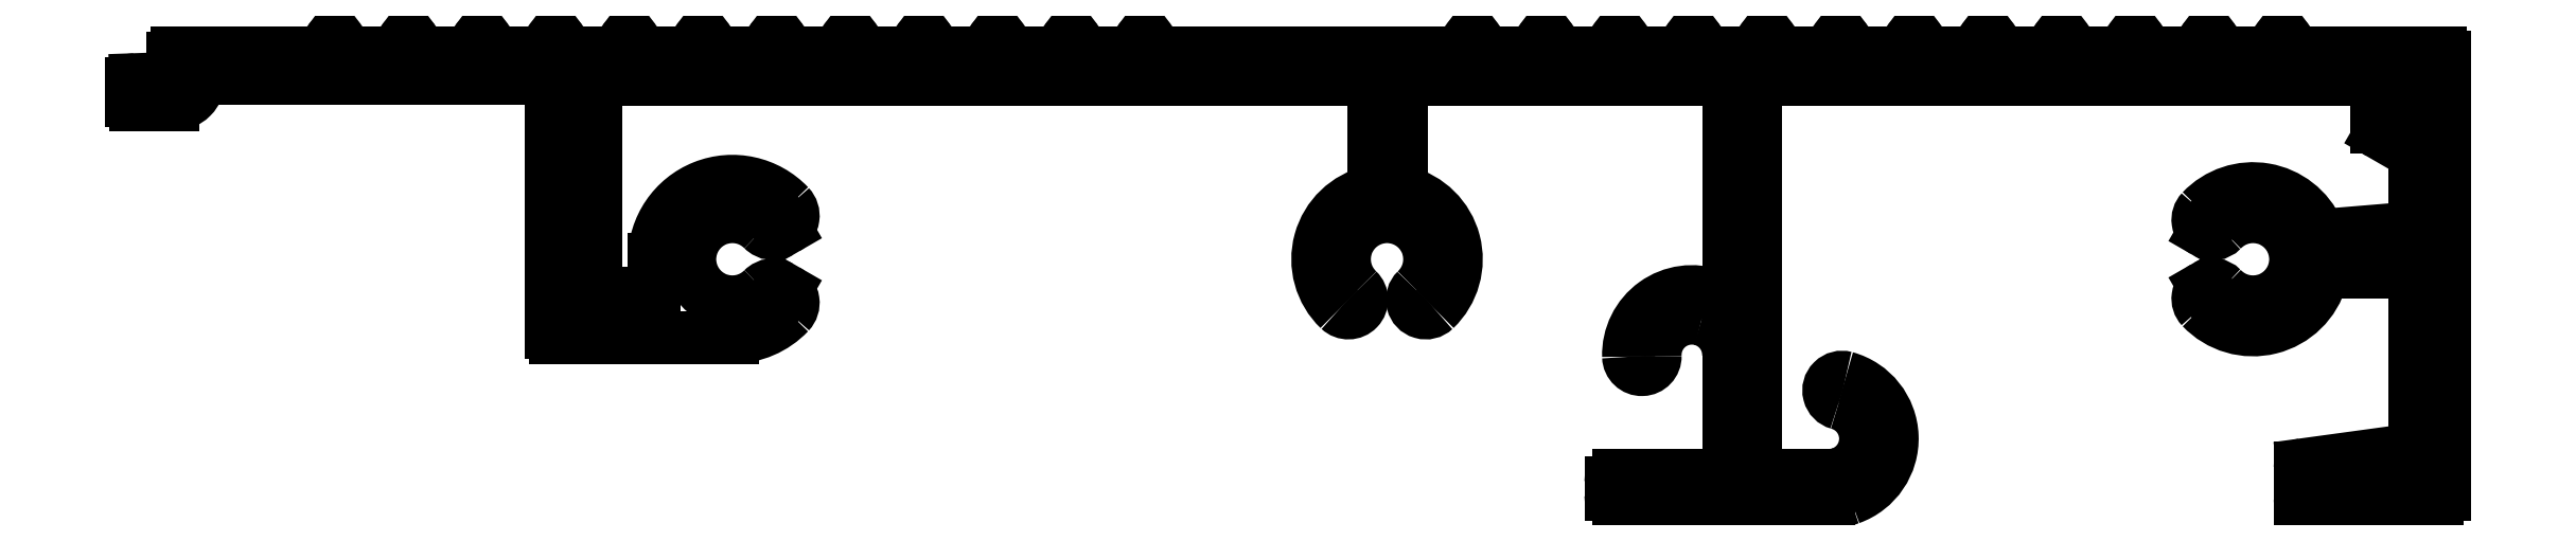
<metadata>
{"format":"dxf","ext":"dxf","renderer":"ezdxf+matplotlib","layout":"modelspace","background":"white","min_lineweight":24,"dpi":150}
</metadata>
<code>
0
SECTION
2
ENTITIES
0
ARC
8
0
10
1060
20
399.3
30
0
40
0.5
50
0
51
60
0
LINE
8
0
10
1060
20
395
30
0
11
1060
21
399.3
31
0
0
LINE
8
0
10
1060
20
399.8
30
0
11
1058
21
401
31
0
0
ARC
8
0
10
1060
20
395
30
0
40
0.5
50
274.7
51
0
0
ARC
8
0
10
1058
20
401.4
30
0
40
0.5
50
180
51
240
0
LINE
8
0
10
1054
20
394.1
30
0
11
1060
21
394.5
31
0
0
LINE
8
0
10
1058
20
401.4
30
0
11
1058
21
404.1
31
0
0
ARC
8
0
10
1054
20
394.6
30
0
40
0.5
50
203.7
51
274.7
0
ARC
8
0
10
1057
20
404.1
30
0
40
0.5
50
0
51
90
0
ARC
8
0
10
1049
20
392.4
30
0
40
4.8
50
23.74
51
136.7
0
LINE
8
0
10
1057
20
404.6
30
0
11
1016
21
404.6
31
0
0
ARC
8
0
10
1046
20
395.1
30
0
40
0.9
50
136.7
51
240
0
ARC
8
0
10
1016
20
404.1
30
0
40
0.5
50
90
51
180
0
LINE
8
0
10
1046
20
394.3
30
0
11
1046
21
394.3
31
0
0
LINE
8
0
10
1015
20
404.1
30
0
11
1015
21
378.2
31
0
0
ARC
8
0
10
1046
20
395.1
30
0
40
0.9
50
240
51
316.3
0
ARC
8
0
10
1016
20
378.2
30
0
40
0.5002
50
180
51
270
0
ARC
8
0
10
1049
20
392.4
30
0
40
2.9
50
223.7
51
136.3
0
LINE
8
0
10
1016
20
377.7
30
0
11
1020
21
377.7
31
0
0
ARC
8
0
10
1046
20
389.8
30
0
40
0.9
50
43.7
51
120
0
ARC
8
0
10
1020
20
380.2
30
0
40
2.505
50
270
51
289.6
0
LINE
8
0
10
1046
20
390.5
30
0
11
1046
21
390.6
31
0
0
ARC
8
0
10
1020
20
380.2
30
0
40
2.5
50
289.7
51
74.65
0
ARC
8
0
10
1046
20
389.8
30
0
40
0.9
50
120
51
223.3
0
ARC
8
0
10
1021
20
383.5
30
0
40
0.9002
50
74.65
51
254.6
0
ARC
8
0
10
1049
20
392.4
30
0
40
4.8
50
223.3
51
344.7
0
ARC
8
0
10
1020
20
380.2
30
0
40
4.3
50
289.7
51
74.65
0
ARC
8
0
10
1054
20
391
30
0
40
0.5
50
90
51
164.7
0
ARC
8
0
10
1020
20
380.2
30
0
40
4.309
50
270
51
289.6
0
LINE
8
0
10
1060
20
391.5
30
0
11
1054
21
391.5
31
0
0
LINE
8
0
10
1020
20
375.9
30
0
11
1006
21
375.9
31
0
0
ARC
8
0
10
1060
20
391
30
0
40
0.5
50
0
51
90
0
ARC
8
0
10
1006
20
376.4
30
0
40
0.5002
50
180
51
270
0
LINE
8
0
10
1060
20
379.9
30
0
11
1060
21
391
31
0
0
LINE
8
0
10
1006
20
376.4
30
0
11
1006
21
377.2
31
0
0
ARC
8
0
10
1060
20
379.9
30
0
40
0.5
50
277.8
51
0
0
ARC
8
0
10
1006
20
377.2
30
0
40
0.5002
50
90.02
51
180
0
LINE
8
0
10
1053
20
378.5
30
0
11
1060
21
379.4
31
0
0
LINE
8
0
10
1006
20
377.7
30
0
11
1013
21
377.7
31
0
0
ARC
8
0
10
1053
20
378.2
30
0
40
0.25
50
97.8
51
180
0
ARC
8
0
10
1013
20
378.2
30
0
40
0.5002
50
270
51
360
0
LINE
8
0
10
1052
20
376.2
30
0
11
1052
21
378.2
31
0
0
LINE
8
0
10
1014
20
378.2
30
0
11
1014
21
385.9
31
0
0
ARC
8
0
10
1053
20
376.2
30
0
40
0.25
50
180
51
270
0
ARC
8
0
10
1011
20
385.9
30
0
40
2.501
50
0.009633
51
74.64
0
LINE
8
0
10
1062
20
375.9
30
0
11
1053
21
375.9
31
0
0
ARC
8
0
10
1011
20
385.9
30
0
40
2.499
50
74.67
51
181.7
0
ARC
8
0
10
1062
20
376.4
30
0
40
0.5
50
270
51
0
0
ARC
8
0
10
1008
20
385.8
30
0
40
0.9002
50
181.7
51
1.682
0
LINE
8
0
10
1062
20
402.5
30
0
11
1062
21
376.4
31
0
0
ARC
8
0
10
1011
20
385.9
30
0
40
4.3
50
69.76
51
181.7
0
ARC
8
0
10
1062
20
402.5
30
0
40
0.25
50
0
51
87
0
ARC
8
0
10
1011
20
385.9
30
0
40
4.302
50
65.38
51
69.76
0
LINE
8
0
10
1059
20
402.9
30
0
11
1062
21
402.7
31
0
0
ARC
8
0
10
1013
20
390.3
30
0
40
0.5
50
245.4
51
2.71e-09
0
LINE
8
0
10
1059
20
404.6
30
0
11
1059
21
402.9
31
0
0
LINE
8
0
10
1014
20
390.3
30
0
11
1014
21
404.1
31
0
0
LINE
8
0
10
1062
20
404.7
30
0
11
1059
21
404.6
31
0
0
ARC
8
0
10
1013
20
404.1
30
0
40
0.5
50
360
51
90
0
ARC
8
0
10
1062
20
405
30
0
40
0.25
50
272
51
0
0
LINE
8
0
10
1013
20
404.6
30
0
11
991.9
21
404.6
31
0
0
LINE
8
0
10
1062
20
406.2
30
0
11
1062
21
405
31
0
0
ARC
8
0
10
991.9
20
404.1
30
0
40
0.5
50
90
51
180
0
ARC
8
0
10
1062
20
406.2
30
0
40
0.25
50
0
51
90
0
LINE
8
0
10
991.4
20
404.1
30
0
11
991.4
21
397.2
31
0
0
LINE
8
0
10
1053
20
406.4
30
0
11
1062
21
406.4
31
0
0
ARC
8
0
10
991.6
20
397.2
30
0
40
0.2
50
180
51
255.8
0
ARC
8
0
10
1053
20
407.2
30
0
40
0.7528
50
243.5
51
269.9
0
ARC
8
0
10
990.4
20
392.4
30
0
40
4.7
50
313.7
51
75.82
0
ARC
8
0
10
1053
20
407.2
30
0
40
0.7528
50
216.9
51
243.4
0
ARC
8
0
10
993
20
389.7
30
0
40
0.9
50
133.7
51
313.7
0
LINE
8
0
10
1052
20
407.2
30
0
11
1052
21
406.7
31
0
0
ARC
8
0
10
990.4
20
392.4
30
0
40
2.9
50
313.7
51
226.3
0
ARC
8
0
10
1051
20
406.9
30
0
40
0.5003
50
36.92
51
143.1
0
ARC
8
0
10
987.8
20
389.7
30
0
40
0.9
50
226.3
51
46.3
0
LINE
8
0
10
1050
20
406.7
30
0
11
1051
21
407.2
31
0
0
ARC
8
0
10
990.4
20
392.4
30
0
40
4.7
50
103
51
226.3
0
ARC
8
0
10
1050
20
407.2
30
0
40
0.7528
50
296.6
51
323.1
0
ARC
8
0
10
989.3
20
397.2
30
0
40
0.2
50
283
51
3.253e-11
0
ARC
8
0
10
1050
20
407.2
30
0
40
0.7528
50
270.1
51
296.5
0
LINE
8
0
10
989.5
20
397.2
30
0
11
989.5
21
404.1
31
0
0
LINE
8
0
10
1048
20
406.4
30
0
11
1050
21
406.4
31
0
0
ARC
8
0
10
989
20
404.1
30
0
40
0.5
50
0
51
90
0
ARC
8
0
10
1048
20
407.2
30
0
40
0.7528
50
243.5
51
269.9
0
LINE
8
0
10
989
20
404.6
30
0
11
937.1
21
404.6
31
0
0
ARC
8
0
10
1048
20
407.2
30
0
40
0.7528
50
216.9
51
243.4
0
ARC
8
0
10
937.1
20
404.1
30
0
40
0.5
50
90
51
180
0
LINE
8
0
10
1047
20
407.2
30
0
11
1047
21
406.7
31
0
0
LINE
8
0
10
936.6
20
404.1
30
0
11
936.6
21
390.6
31
0
0
ARC
8
0
10
1046
20
406.9
30
0
40
0.5003
50
36.92
51
143.1
0
ARC
8
0
10
937.1
20
390.6
30
0
40
0.5
50
180
51
270
0
LINE
8
0
10
1045
20
406.7
30
0
11
1046
21
407.2
31
0
0
LINE
8
0
10
937.1
20
390.1
30
0
11
940.1
21
390.1
31
0
0
ARC
8
0
10
1045
20
407.2
30
0
40
0.7528
50
296.6
51
323.1
0
ARC
8
0
10
940.1
20
390.6
30
0
40
0.5
50
270
51
360
0
ARC
8
0
10
1045
20
407.2
30
0
40
0.7528
50
270.1
51
296.5
0
LINE
8
0
10
940.6
20
390.6
30
0
11
940.6
21
392.4
31
0
0
LINE
8
0
10
1043
20
406.4
30
0
11
1045
21
406.4
31
0
0
ARC
8
0
10
945.9
20
392.4
30
0
40
5.3
50
43.45
51
180
0
ARC
8
0
10
1043
20
407.2
30
0
40
0.7528
50
243.5
51
269.9
0
ARC
8
0
10
949.1
20
395.4
30
0
40
1
50
300
51
43.45
0
ARC
8
0
10
1043
20
407.2
30
0
40
0.7528
50
216.9
51
243.4
0
LINE
8
0
10
949.6
20
394.5
30
0
11
949.2
21
394.3
31
0
0
LINE
8
0
10
1042
20
407.2
30
0
11
1042
21
406.7
31
0
0
ARC
8
0
10
948.7
20
395.2
30
0
40
1
50
224.9
51
300
0
ARC
8
0
10
1041
20
406.9
30
0
40
0.5003
50
36.92
51
143.1
0
ARC
8
0
10
945.9
20
392.4
30
0
40
2.9
50
44.86
51
315.1
0
LINE
8
0
10
1040
20
406.7
30
0
11
1041
21
407.2
31
0
0
ARC
8
0
10
948.7
20
389.7
30
0
40
1
50
60
51
135.1
0
ARC
8
0
10
1040
20
407.2
30
0
40
0.7528
50
296.6
51
323.1
0
LINE
8
0
10
949.2
20
390.5
30
0
11
949.6
21
390.3
31
0
0
ARC
8
0
10
1040
20
407.2
30
0
40
0.7528
50
270.1
51
296.5
0
ARC
8
0
10
949.1
20
389.5
30
0
40
1
50
316.6
51
60
0
LINE
8
0
10
1038
20
406.4
30
0
11
1040
21
406.4
31
0
0
ARC
8
0
10
945.9
20
392.4
30
0
40
5.3
50
270
51
316.6
0
ARC
8
0
10
1038
20
407.2
30
0
40
0.7528
50
243.5
51
269.9
0
LINE
8
0
10
945.9
20
387.1
30
0
11
933.9
21
387.1
31
0
0
ARC
8
0
10
1038
20
407.2
30
0
40
0.7528
50
216.9
51
243.4
0
ARC
8
0
10
933.9
20
387.4
30
0
40
0.3
50
180
51
270
0
LINE
8
0
10
1037
20
407.2
30
0
11
1037
21
406.7
31
0
0
LINE
8
0
10
933.6
20
387.4
30
0
11
933.6
21
404.2
31
0
0
ARC
8
0
10
1036
20
406.9
30
0
40
0.5003
50
36.92
51
143.1
0
ARC
8
0
10
933.1
20
404.2
30
0
40
0.5
50
360
51
90
0
LINE
8
0
10
1035
20
406.7
30
0
11
1036
21
407.2
31
0
0
LINE
8
0
10
933.1
20
404.7
30
0
11
909.7
21
404.7
31
0
0
ARC
8
0
10
1035
20
407.2
30
0
40
0.7528
50
296.6
51
323.1
0
ARC
8
0
10
907.9
20
404.7
30
0
40
1.8
50
270
51
0.000519
0
ARC
8
0
10
1035
20
407.2
30
0
40
0.7528
50
270.1
51
296.5
0
LINE
8
0
10
907.9
20
402.9
30
0
11
905.4
21
402.9
31
0
0
LINE
8
0
10
1033
20
406.4
30
0
11
1035
21
406.4
31
0
0
ARC
8
0
10
905.4
20
403.2
30
0
40
0.3
50
180
51
270
0
ARC
8
0
10
1033
20
407.2
30
0
40
0.7528
50
243.5
51
269.9
0
LINE
8
0
10
905.1
20
403.2
30
0
11
905.1
21
404.3
31
0
0
ARC
8
0
10
1033
20
407.2
30
0
40
0.7528
50
216.9
51
243.4
0
ARC
8
0
10
905.4
20
404.3
30
0
40
0.3
50
92
51
180
0
LINE
8
0
10
1032
20
407.2
30
0
11
1032
21
406.7
31
0
0
LINE
8
0
10
905.4
20
404.6
30
0
11
907.9
21
404.7
31
0
0
ARC
8
0
10
1031
20
406.9
30
0
40
0.5003
50
36.92
51
143.1
0
LINE
8
0
10
907.9
20
404.7
30
0
11
907.9
21
406.1
31
0
0
LINE
8
0
10
1030
20
406.7
30
0
11
1031
21
407.2
31
0
0
ARC
8
0
10
908.2
20
406.1
30
0
40
0.3
50
90
51
180
0
ARC
8
0
10
1030
20
407.2
30
0
40
0.7528
50
296.6
51
323.1
0
LINE
8
0
10
908.2
20
406.4
30
0
11
917.6
21
406.4
31
0
0
ARC
8
0
10
1030
20
407.2
30
0
40
0.7528
50
270.1
51
296.5
0
ARC
8
0
10
917.6
20
407.2
30
0
40
0.7528
50
270.1
51
296.5
0
LINE
8
0
10
1028
20
406.4
30
0
11
1030
21
406.4
31
0
0
ARC
8
0
10
917.6
20
407.2
30
0
40
0.7528
50
296.6
51
323.1
0
ARC
8
0
10
1028
20
407.2
30
0
40
0.7528
50
243.5
51
269.9
0
LINE
8
0
10
918.2
20
406.7
30
0
11
918.5
21
407.2
31
0
0
ARC
8
0
10
1028
20
407.2
30
0
40
0.7528
50
216.9
51
243.4
0
ARC
8
0
10
918.9
20
406.9
30
0
40
0.5007
50
126.9
51
143.1
0
LINE
8
0
10
1027
20
407.2
30
0
11
1027
21
406.7
31
0
0
ARC
8
0
10
918.9
20
406.9
30
0
40
0.5002
50
36.89
51
126.8
0
ARC
8
0
10
1026
20
406.9
30
0
40
0.5003
50
36.92
51
143.1
0
LINE
8
0
10
919.3
20
407.2
30
0
11
919.7
21
406.7
31
0
0
LINE
8
0
10
1025
20
406.7
30
0
11
1026
21
407.2
31
0
0
ARC
8
0
10
920.3
20
407.2
30
0
40
0.7528
50
216.9
51
243.4
0
ARC
8
0
10
1025
20
407.2
30
0
40
0.7528
50
296.6
51
323.1
0
ARC
8
0
10
920.3
20
407.2
30
0
40
0.7528
50
243.5
51
269.9
0
ARC
8
0
10
1025
20
407.2
30
0
40
0.7528
50
270.1
51
296.5
0
LINE
8
0
10
920.3
20
406.4
30
0
11
922.6
21
406.4
31
0
0
LINE
8
0
10
1023
20
406.4
30
0
11
1025
21
406.4
31
0
0
ARC
8
0
10
922.6
20
407.2
30
0
40
0.7528
50
270.1
51
296.5
0
ARC
8
0
10
1023
20
407.2
30
0
40
0.7528
50
243.5
51
269.9
0
ARC
8
0
10
922.6
20
407.2
30
0
40
0.7528
50
296.6
51
323.1
0
ARC
8
0
10
1023
20
407.2
30
0
40
0.7528
50
216.9
51
243.4
0
LINE
8
0
10
923.2
20
406.7
30
0
11
923.5
21
407.2
31
0
0
LINE
8
0
10
1022
20
407.2
30
0
11
1022
21
406.7
31
0
0
ARC
8
0
10
923.9
20
406.9
30
0
40
0.5007
50
126.9
51
143.1
0
ARC
8
0
10
1021
20
406.9
30
0
40
0.5003
50
36.92
51
143.1
0
ARC
8
0
10
923.9
20
406.9
30
0
40
0.5002
50
36.89
51
126.8
0
LINE
8
0
10
1020
20
406.7
30
0
11
1021
21
407.2
31
0
0
LINE
8
0
10
924.3
20
407.2
30
0
11
924.7
21
406.7
31
0
0
ARC
8
0
10
1020
20
407.2
30
0
40
0.7528
50
296.6
51
323.1
0
ARC
8
0
10
925.3
20
407.2
30
0
40
0.7528
50
216.9
51
243.4
0
ARC
8
0
10
1020
20
407.2
30
0
40
0.7528
50
270.1
51
296.5
0
ARC
8
0
10
925.3
20
407.2
30
0
40
0.7528
50
243.5
51
269.9
0
LINE
8
0
10
1018
20
406.4
30
0
11
1020
21
406.4
31
0
0
LINE
8
0
10
925.3
20
406.4
30
0
11
927.6
21
406.4
31
0
0
ARC
8
0
10
1018
20
407.2
30
0
40
0.7528
50
243.5
51
269.9
0
ARC
8
0
10
927.6
20
407.2
30
0
40
0.7528
50
270.1
51
296.5
0
ARC
8
0
10
1018
20
407.2
30
0
40
0.7528
50
216.9
51
243.4
0
ARC
8
0
10
927.6
20
407.2
30
0
40
0.7528
50
296.6
51
323.1
0
LINE
8
0
10
1017
20
407.2
30
0
11
1017
21
406.7
31
0
0
LINE
8
0
10
928.2
20
406.7
30
0
11
928.5
21
407.2
31
0
0
ARC
8
0
10
1016
20
406.9
30
0
40
0.5003
50
36.92
51
143.1
0
ARC
8
0
10
928.9
20
406.9
30
0
40
0.5007
50
126.9
51
143.1
0
LINE
8
0
10
1015
20
406.7
30
0
11
1016
21
407.2
31
0
0
ARC
8
0
10
928.9
20
406.9
30
0
40
0.5002
50
36.89
51
126.8
0
ARC
8
0
10
1015
20
407.2
30
0
40
0.7528
50
296.6
51
323.1
0
LINE
8
0
10
929.3
20
407.2
30
0
11
929.7
21
406.7
31
0
0
ARC
8
0
10
1015
20
407.2
30
0
40
0.7528
50
270.1
51
296.5
0
ARC
8
0
10
930.3
20
407.2
30
0
40
0.7528
50
216.9
51
243.4
0
LINE
8
0
10
1013
20
406.4
30
0
11
1015
21
406.4
31
0
0
ARC
8
0
10
930.3
20
407.2
30
0
40
0.7528
50
243.5
51
269.9
0
ARC
8
0
10
1013
20
407.2
30
0
40
0.7528
50
243.5
51
269.9
0
LINE
8
0
10
930.3
20
406.4
30
0
11
932.6
21
406.4
31
0
0
ARC
8
0
10
1013
20
407.2
30
0
40
0.7528
50
216.9
51
243.4
0
ARC
8
0
10
932.6
20
407.2
30
0
40
0.7528
50
270.1
51
296.5
0
LINE
8
0
10
1012
20
407.2
30
0
11
1012
21
406.7
31
0
0
ARC
8
0
10
932.6
20
407.2
30
0
40
0.7528
50
296.6
51
323.1
0
ARC
8
0
10
1011
20
406.9
30
0
40
0.5003
50
36.92
51
143.1
0
LINE
8
0
10
933.2
20
406.7
30
0
11
933.5
21
407.2
31
0
0
LINE
8
0
10
1010
20
406.7
30
0
11
1011
21
407.2
31
0
0
ARC
8
0
10
933.9
20
406.9
30
0
40
0.5007
50
126.9
51
143.1
0
ARC
8
0
10
1010
20
407.2
30
0
40
0.7528
50
296.6
51
323.1
0
ARC
8
0
10
933.9
20
406.9
30
0
40
0.5002
50
36.89
51
126.8
0
ARC
8
0
10
1010
20
407.2
30
0
40
0.7528
50
270.1
51
296.5
0
LINE
8
0
10
934.3
20
407.2
30
0
11
934.7
21
406.7
31
0
0
LINE
8
0
10
1008
20
406.4
30
0
11
1010
21
406.4
31
0
0
ARC
8
0
10
935.3
20
407.2
30
0
40
0.7528
50
216.9
51
243.4
0
ARC
8
0
10
1008
20
407.2
30
0
40
0.7528
50
243.5
51
269.9
0
ARC
8
0
10
935.3
20
407.2
30
0
40
0.7528
50
243.5
51
269.9
0
ARC
8
0
10
1008
20
407.2
30
0
40
0.7528
50
216.9
51
243.4
0
LINE
8
0
10
935.3
20
406.4
30
0
11
937.6
21
406.4
31
0
0
LINE
8
0
10
1007
20
407.2
30
0
11
1007
21
406.7
31
0
0
ARC
8
0
10
937.6
20
407.2
30
0
40
0.7528
50
270.1
51
296.5
0
ARC
8
0
10
1006
20
406.9
30
0
40
0.5003
50
36.92
51
143.1
0
ARC
8
0
10
937.6
20
407.2
30
0
40
0.7528
50
296.6
51
323.1
0
LINE
8
0
10
1005
20
406.7
30
0
11
1006
21
407.2
31
0
0
LINE
8
0
10
938.2
20
406.7
30
0
11
938.5
21
407.2
31
0
0
ARC
8
0
10
1005
20
407.2
30
0
40
0.7528
50
296.6
51
323.1
0
ARC
8
0
10
938.9
20
406.9
30
0
40
0.5007
50
126.9
51
143.1
0
ARC
8
0
10
1005
20
407.2
30
0
40
0.7528
50
270.1
51
296.5
0
ARC
8
0
10
938.9
20
406.9
30
0
40
0.5002
50
36.89
51
126.8
0
LINE
8
0
10
1003
20
406.4
30
0
11
1005
21
406.4
31
0
0
LINE
8
0
10
939.3
20
407.2
30
0
11
939.7
21
406.7
31
0
0
ARC
8
0
10
1003
20
407.2
30
0
40
0.7528
50
243.5
51
269.9
0
ARC
8
0
10
940.3
20
407.2
30
0
40
0.7528
50
216.9
51
243.4
0
ARC
8
0
10
1003
20
407.2
30
0
40
0.7528
50
216.9
51
243.4
0
ARC
8
0
10
940.3
20
407.2
30
0
40
0.7528
50
243.5
51
269.9
0
LINE
8
0
10
1002
20
407.2
30
0
11
1002
21
406.7
31
0
0
LINE
8
0
10
940.3
20
406.4
30
0
11
942.6
21
406.4
31
0
0
ARC
8
0
10
1001
20
406.9
30
0
40
0.5003
50
36.92
51
143.1
0
ARC
8
0
10
942.6
20
407.2
30
0
40
0.7528
50
270.1
51
296.5
0
LINE
8
0
10
1000
20
406.7
30
0
11
1001
21
407.2
31
0
0
ARC
8
0
10
942.6
20
407.2
30
0
40
0.7528
50
296.6
51
323.1
0
ARC
8
0
10
999.8
20
407.2
30
0
40
0.7528
50
296.6
51
323.1
0
LINE
8
0
10
943.2
20
406.7
30
0
11
943.5
21
407.2
31
0
0
ARC
8
0
10
999.8
20
407.2
30
0
40
0.7528
50
270.1
51
296.5
0
ARC
8
0
10
943.9
20
406.9
30
0
40
0.5007
50
126.9
51
143.1
0
LINE
8
0
10
997.6
20
406.4
30
0
11
999.8
21
406.4
31
0
0
ARC
8
0
10
943.9
20
406.9
30
0
40
0.5002
50
36.89
51
126.8
0
ARC
8
0
10
997.6
20
407.2
30
0
40
0.7528
50
243.5
51
269.9
0
LINE
8
0
10
944.3
20
407.2
30
0
11
944.7
21
406.7
31
0
0
ARC
8
0
10
997.6
20
407.2
30
0
40
0.7528
50
216.9
51
243.4
0
ARC
8
0
10
945.3
20
407.2
30
0
40
0.7528
50
216.9
51
243.4
0
LINE
8
0
10
996.6
20
407.2
30
0
11
997
21
406.7
31
0
0
ARC
8
0
10
945.3
20
407.2
30
0
40
0.7528
50
243.5
51
269.9
0
ARC
8
0
10
996.2
20
406.9
30
0
40
0.5003
50
36.92
51
143.1
0
LINE
8
0
10
945.3
20
406.4
30
0
11
947.6
21
406.4
31
0
0
LINE
8
0
10
995.4
20
406.7
30
0
11
995.8
21
407.2
31
0
0
ARC
8
0
10
947.6
20
407.2
30
0
40
0.7528
50
270.1
51
296.5
0
ARC
8
0
10
994.8
20
407.2
30
0
40
0.7528
50
296.6
51
323.1
0
ARC
8
0
10
947.6
20
407.2
30
0
40
0.7528
50
296.6
51
323.1
0
ARC
8
0
10
994.8
20
407.2
30
0
40
0.7528
50
270.1
51
296.5
0
LINE
8
0
10
948.2
20
406.7
30
0
11
948.5
21
407.2
31
0
0
LINE
8
0
10
975.3
20
406.4
30
0
11
994.8
21
406.4
31
0
0
ARC
8
0
10
948.9
20
406.9
30
0
40
0.5007
50
126.9
51
143.1
0
ARC
8
0
10
975.3
20
407.2
30
0
40
0.7528
50
243.5
51
269.9
0
ARC
8
0
10
948.9
20
406.9
30
0
40
0.5002
50
36.89
51
126.8
0
ARC
8
0
10
975.3
20
407.2
30
0
40
0.7528
50
216.9
51
243.4
0
LINE
8
0
10
949.3
20
407.2
30
0
11
949.7
21
406.7
31
0
0
LINE
8
0
10
974.3
20
407.2
30
0
11
974.7
21
406.7
31
0
0
ARC
8
0
10
950.3
20
407.2
30
0
40
0.7528
50
216.9
51
243.4
0
ARC
8
0
10
973.9
20
406.9
30
0
40
0.5002
50
36.89
51
126.8
0
ARC
8
0
10
950.3
20
407.2
30
0
40
0.7528
50
243.5
51
269.9
0
ARC
8
0
10
973.9
20
406.9
30
0
40
0.5007
50
126.9
51
143.1
0
LINE
8
0
10
950.3
20
406.4
30
0
11
952.6
21
406.4
31
0
0
LINE
8
0
10
973.2
20
406.7
30
0
11
973.5
21
407.2
31
0
0
ARC
8
0
10
952.6
20
407.2
30
0
40
0.7528
50
270.1
51
296.5
0
ARC
8
0
10
972.6
20
407.2
30
0
40
0.7528
50
296.6
51
323.1
0
ARC
8
0
10
952.6
20
407.2
30
0
40
0.7528
50
296.6
51
323.1
0
ARC
8
0
10
972.6
20
407.2
30
0
40
0.7528
50
270.1
51
296.5
0
LINE
8
0
10
953.2
20
406.7
30
0
11
953.5
21
407.2
31
0
0
LINE
8
0
10
970.3
20
406.4
30
0
11
972.6
21
406.4
31
0
0
ARC
8
0
10
953.9
20
406.9
30
0
40
0.5007
50
126.9
51
143.1
0
ARC
8
0
10
970.3
20
407.2
30
0
40
0.7528
50
243.5
51
269.9
0
ARC
8
0
10
953.9
20
406.9
30
0
40
0.5002
50
36.89
51
126.8
0
ARC
8
0
10
970.3
20
407.2
30
0
40
0.7528
50
216.9
51
243.4
0
LINE
8
0
10
954.3
20
407.2
30
0
11
954.7
21
406.7
31
0
0
LINE
8
0
10
969.3
20
407.2
30
0
11
969.7
21
406.7
31
0
0
ARC
8
0
10
955.3
20
407.2
30
0
40
0.7528
50
216.9
51
243.4
0
ARC
8
0
10
968.9
20
406.9
30
0
40
0.5002
50
36.89
51
126.8
0
ARC
8
0
10
955.3
20
407.2
30
0
40
0.7528
50
243.5
51
269.9
0
ARC
8
0
10
968.9
20
406.9
30
0
40
0.5007
50
126.9
51
143.1
0
LINE
8
0
10
955.3
20
406.4
30
0
11
957.6
21
406.4
31
0
0
LINE
8
0
10
968.2
20
406.7
30
0
11
968.5
21
407.2
31
0
0
ARC
8
0
10
957.6
20
407.2
30
0
40
0.7528
50
270.1
51
296.5
0
ARC
8
0
10
967.6
20
407.2
30
0
40
0.7528
50
296.6
51
323.1
0
ARC
8
0
10
957.6
20
407.2
30
0
40
0.7528
50
296.6
51
323.1
0
ARC
8
0
10
967.6
20
407.2
30
0
40
0.7528
50
270.1
51
296.5
0
LINE
8
0
10
958.2
20
406.7
30
0
11
958.5
21
407.2
31
0
0
LINE
8
0
10
965.3
20
406.4
30
0
11
967.6
21
406.4
31
0
0
ARC
8
0
10
958.9
20
406.9
30
0
40
0.5007
50
126.9
51
143.1
0
ARC
8
0
10
965.3
20
407.2
30
0
40
0.7528
50
243.5
51
269.9
0
ARC
8
0
10
958.9
20
406.9
30
0
40
0.5002
50
36.89
51
126.8
0
ARC
8
0
10
965.3
20
407.2
30
0
40
0.7528
50
216.9
51
243.4
0
LINE
8
0
10
959.3
20
407.2
30
0
11
959.7
21
406.7
31
0
0
LINE
8
0
10
964.3
20
407.2
30
0
11
964.7
21
406.7
31
0
0
ARC
8
0
10
960.3
20
407.2
30
0
40
0.7528
50
216.9
51
243.4
0
ARC
8
0
10
963.9
20
406.9
30
0
40
0.5002
50
36.89
51
126.8
0
ARC
8
0
10
960.3
20
407.2
30
0
40
0.7528
50
243.5
51
269.9
0
ARC
8
0
10
963.9
20
406.9
30
0
40
0.5007
50
126.9
51
143.1
0
LINE
8
0
10
960.3
20
406.4
30
0
11
962.6
21
406.4
31
0
0
LINE
8
0
10
963.2
20
406.7
30
0
11
963.5
21
407.2
31
0
0
ARC
8
0
10
962.6
20
407.2
30
0
40
0.7528
50
270.1
51
296.5
0
ARC
8
0
10
962.6
20
407.2
30
0
40
0.7528
50
296.6
51
323.1
0
ENDSEC
0
EOF

</code>
